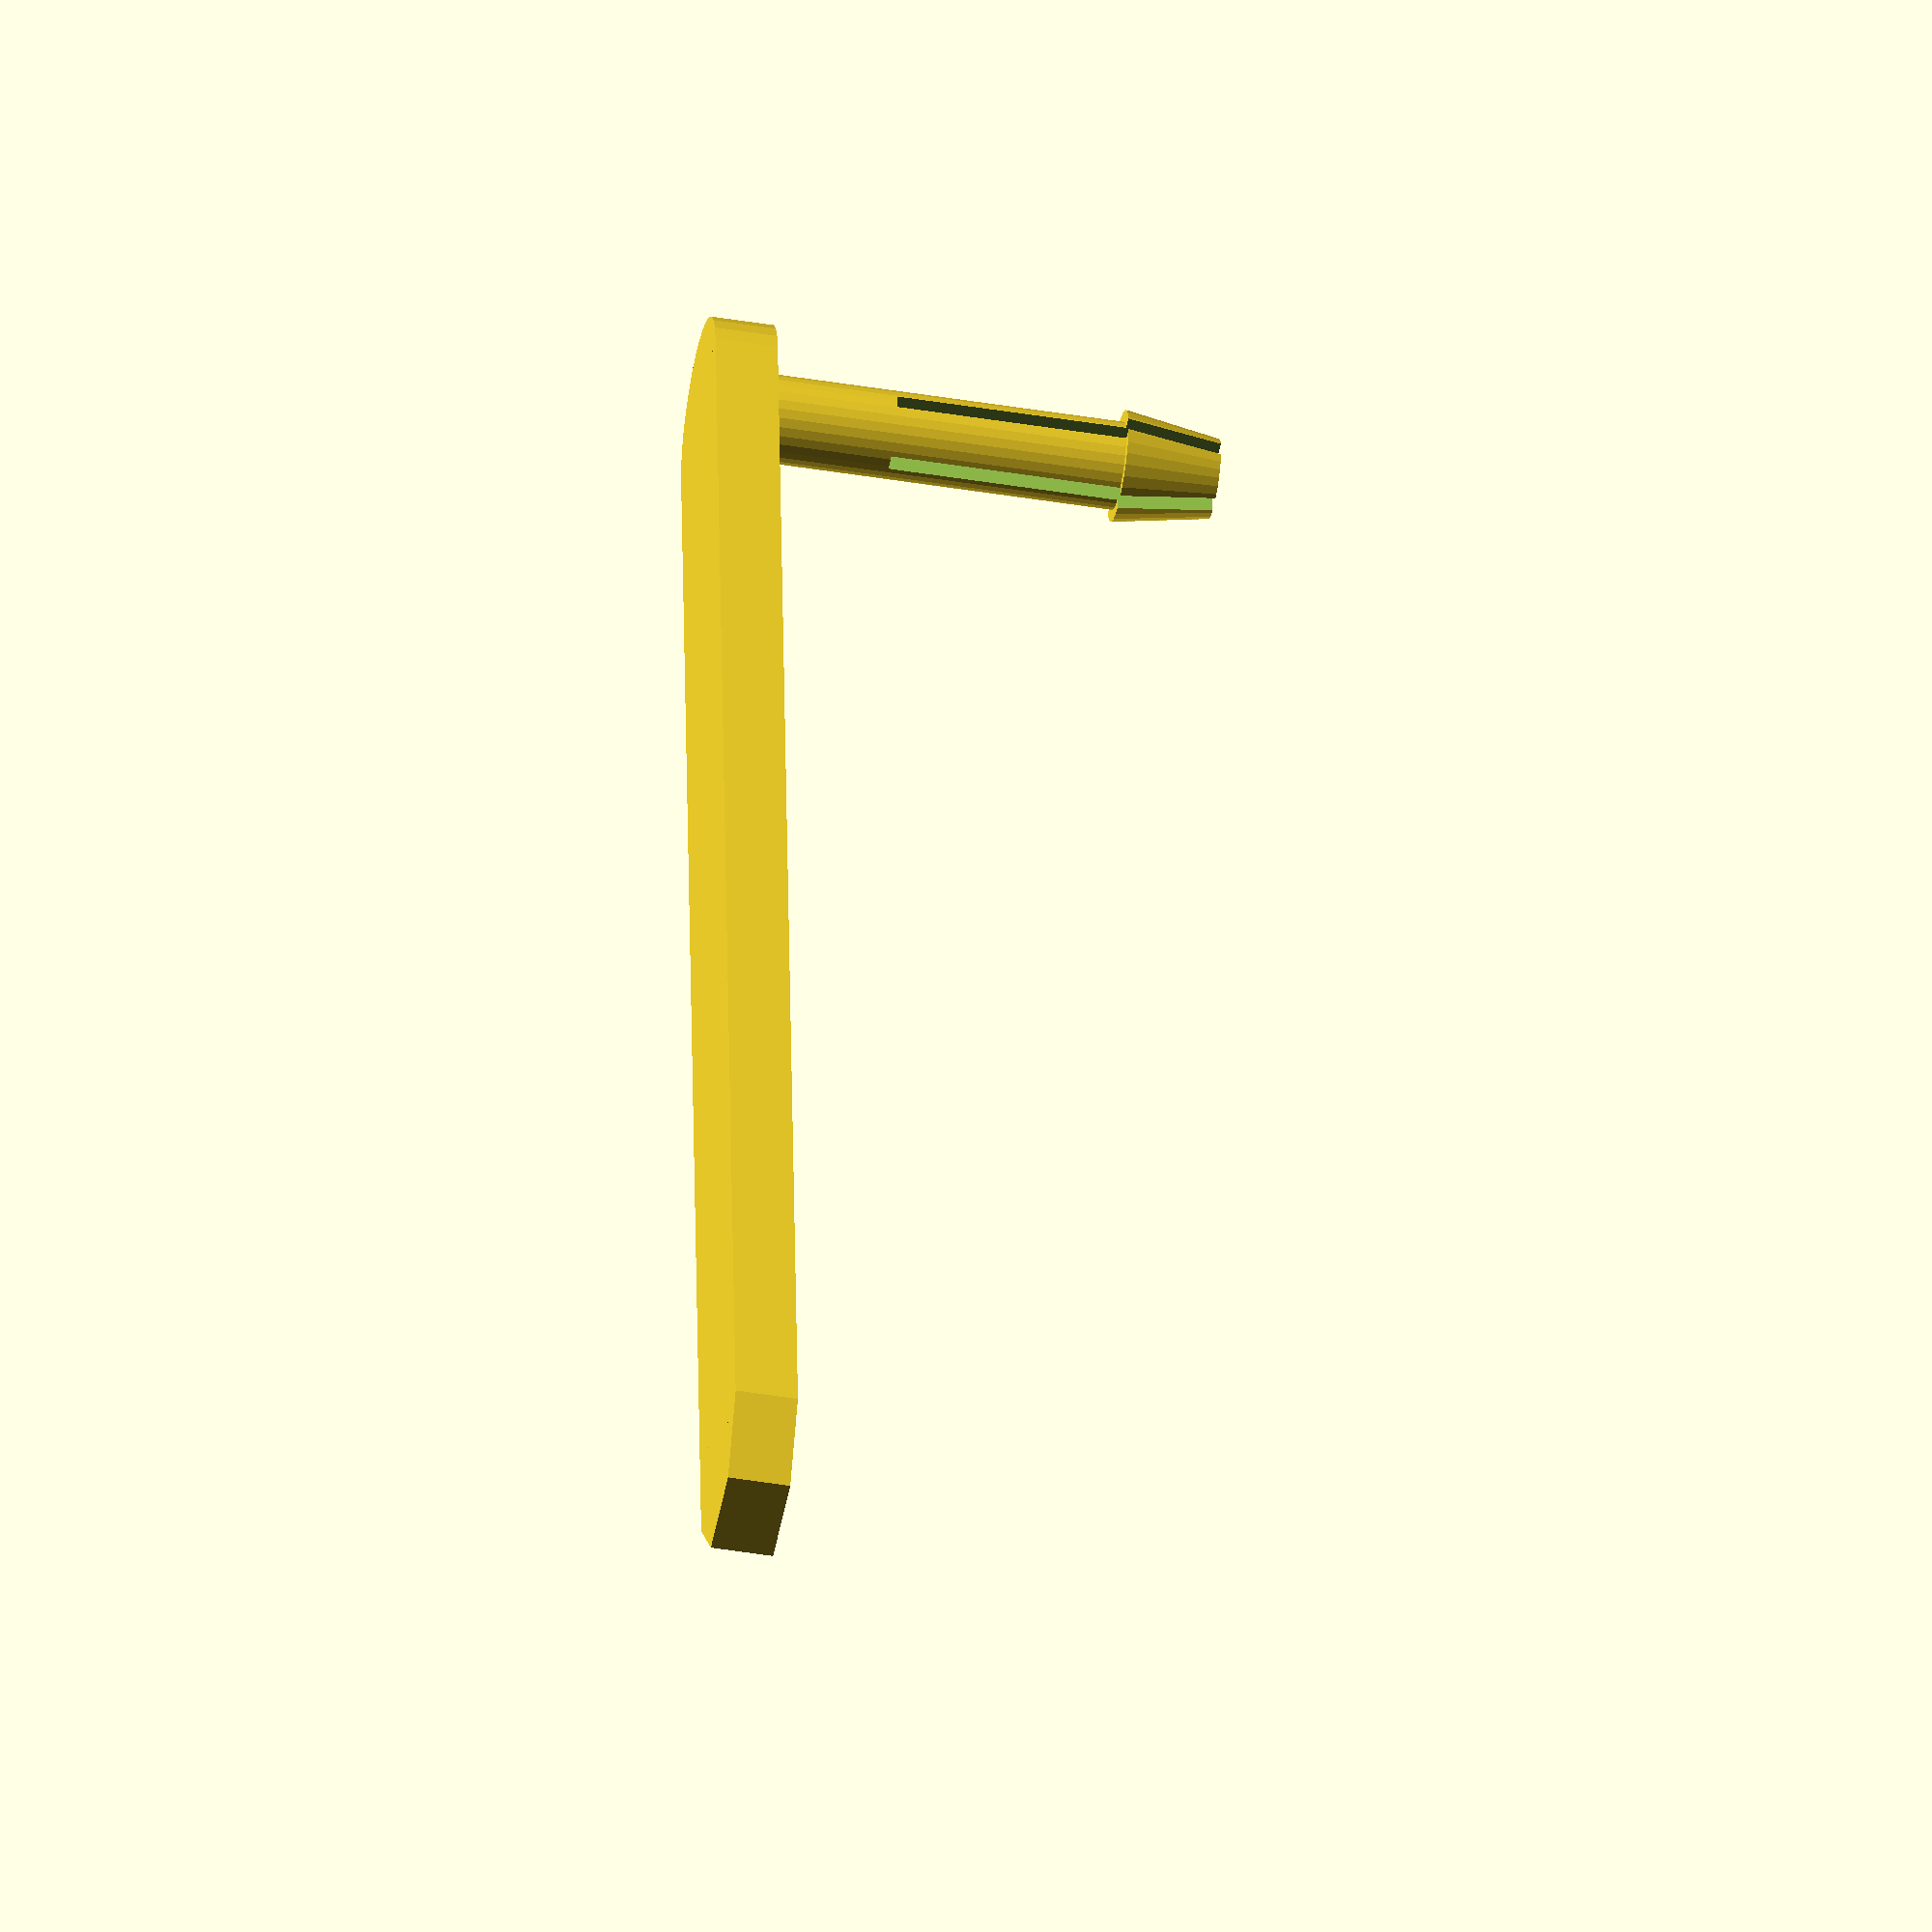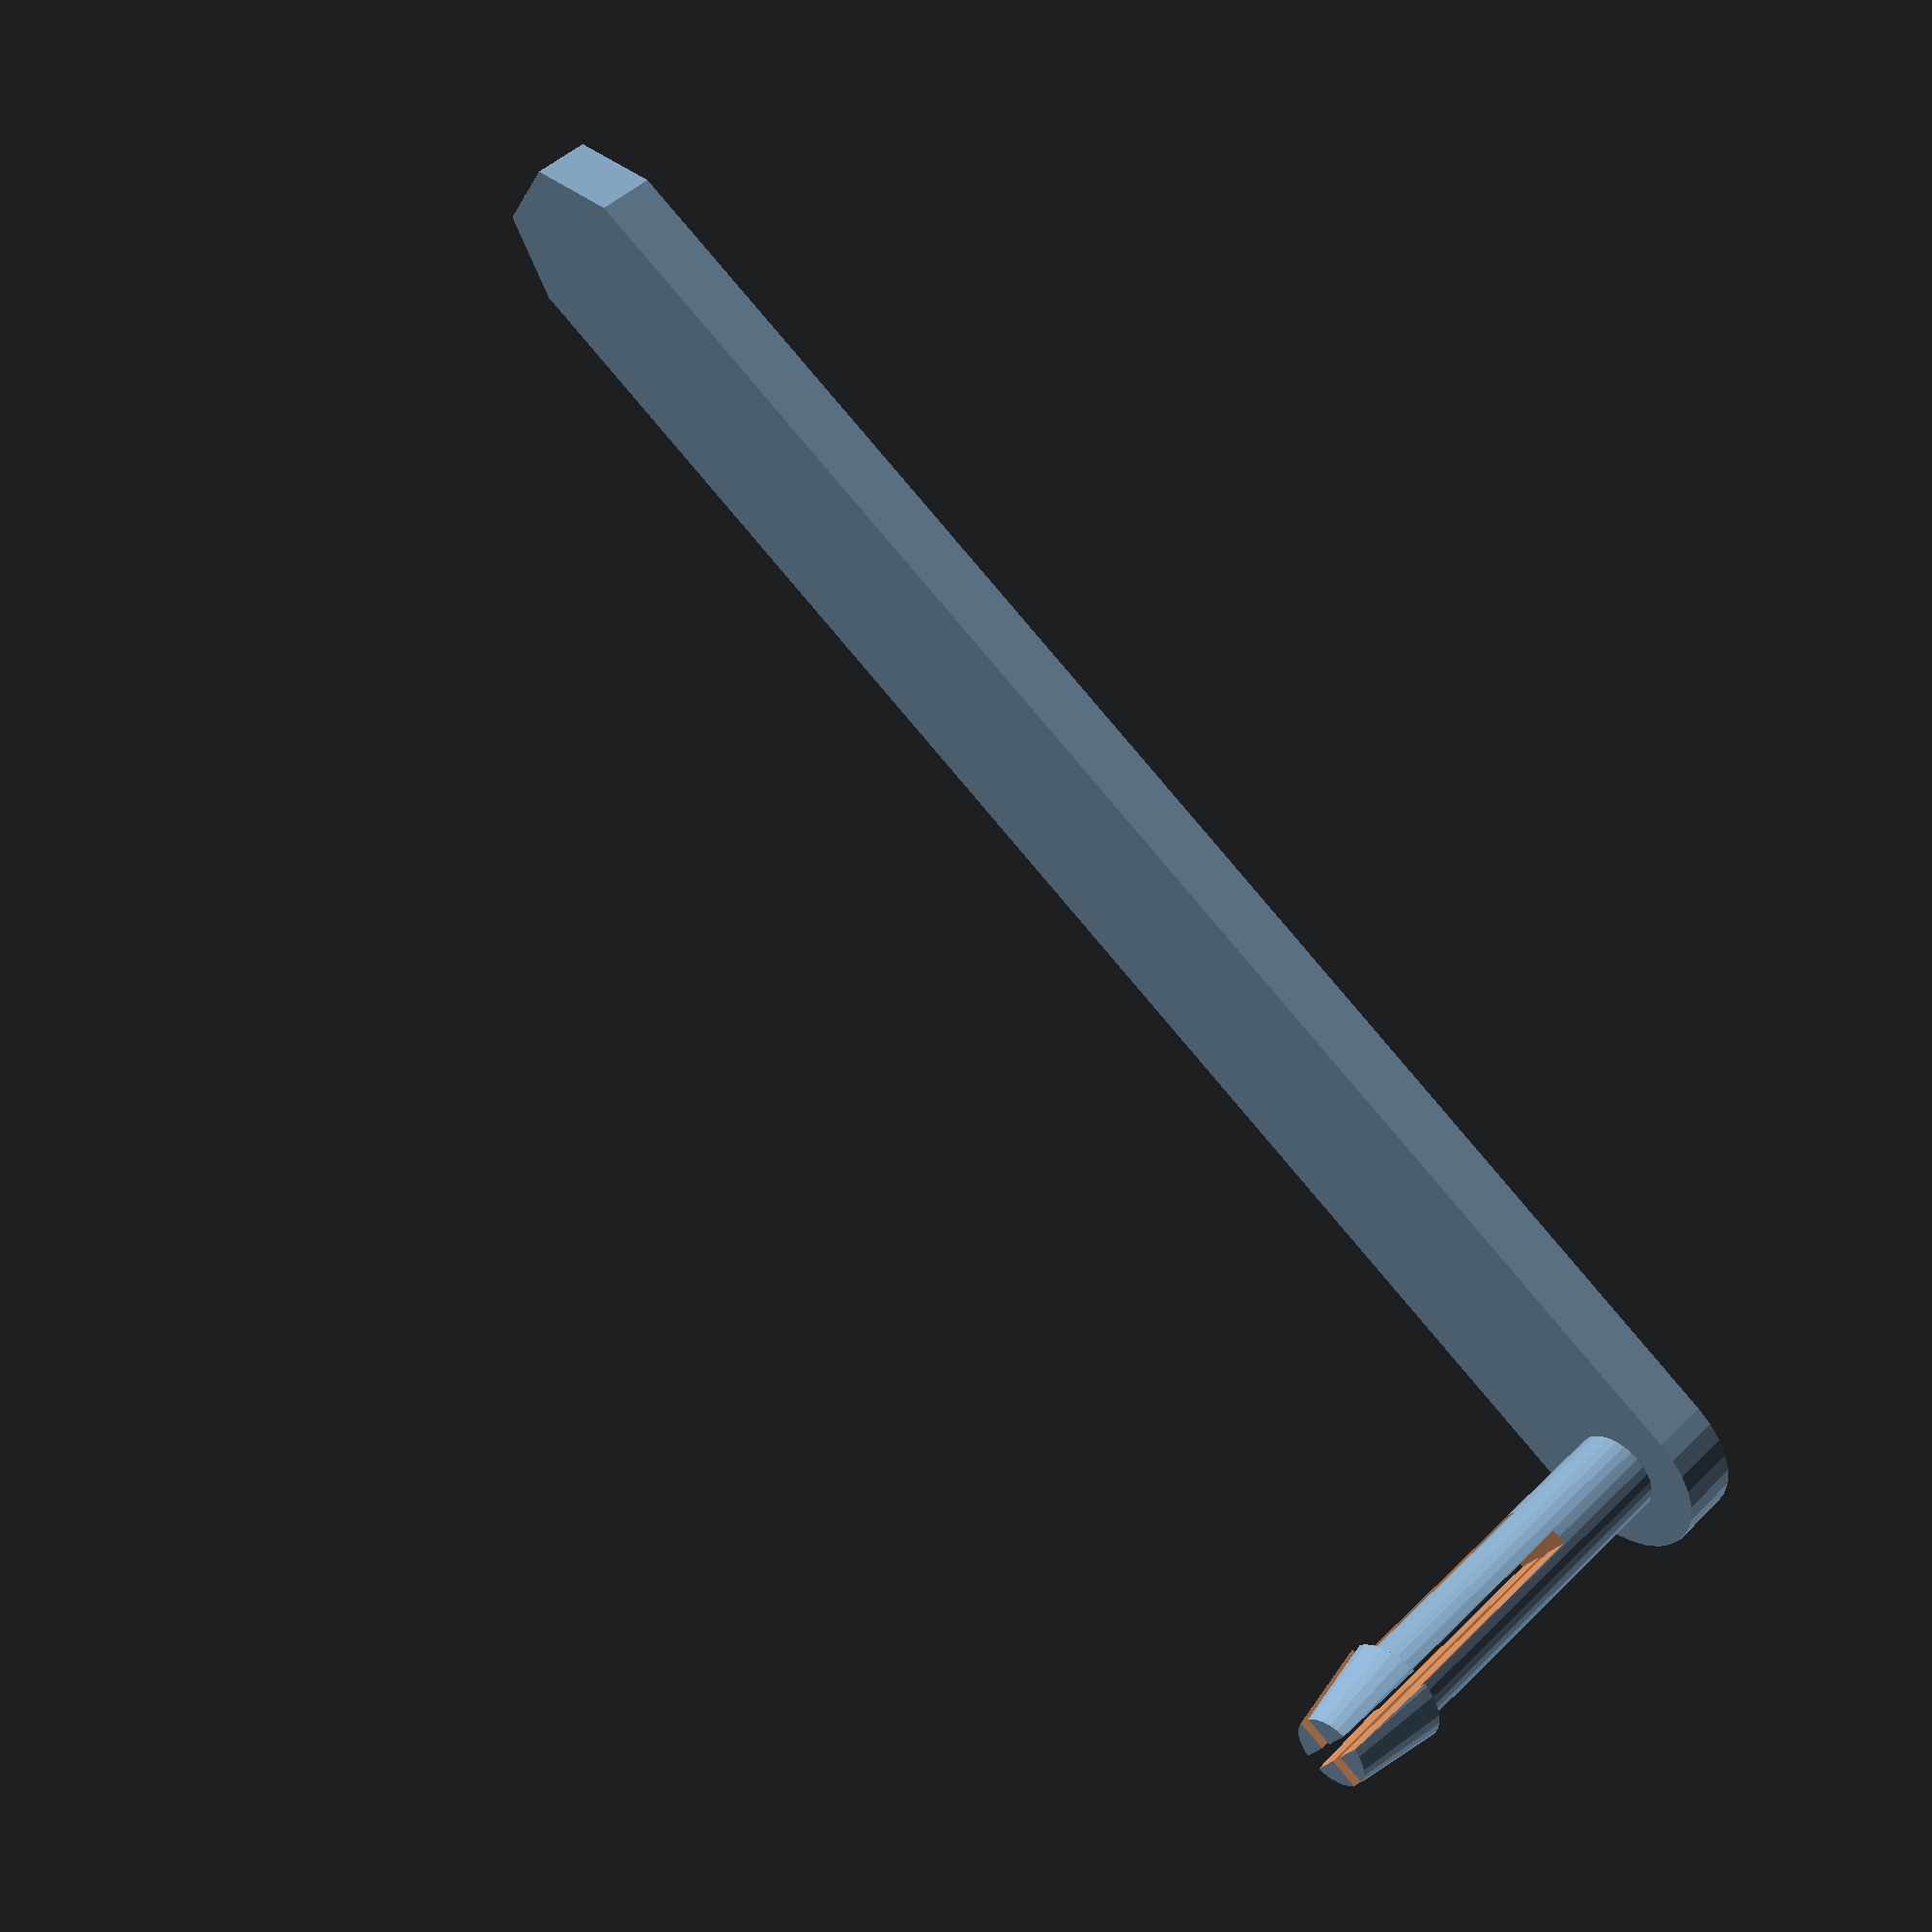
<openscad>
module snap(){
    cylinder(d=5.5,h=26.4,$fn=30);
    translate([0,0,26.4]) cylinder(d1=7, d2=5, h=6, $fn=30);
    cylinder(d=11.5,h=3.91,$fn=30);
    translate([-11.5/2, 0, 0])    cube([11.5,101.2,3.91]);
    translate([0,101.2,0]) cylinder(d=11.5,h=3.91,$fn=6);
    
//    translate([.75,-6,25.5]) rotate([0,0,90]) cube([12,1.5,21]);
}

difference(){
    snap();
    
    translate([-6,-.5,12]) cube([12,1,21]);
    
    translate([.5,-6,12]) rotate([0,0,90]) cube([12,1,21]);
    
}
</openscad>
<views>
elev=46.3 azim=183.8 roll=259.3 proj=o view=solid
elev=314.5 azim=299.9 roll=41.7 proj=p view=wireframe
</views>
